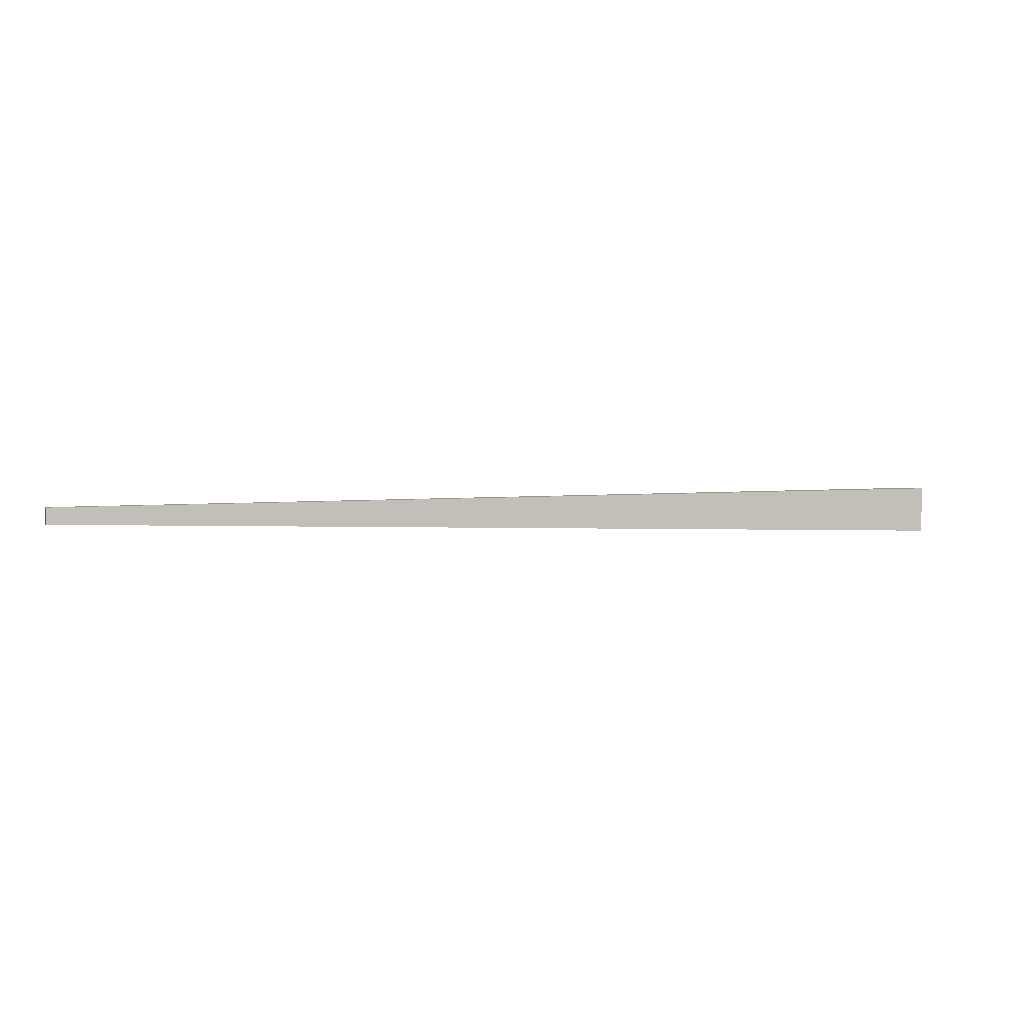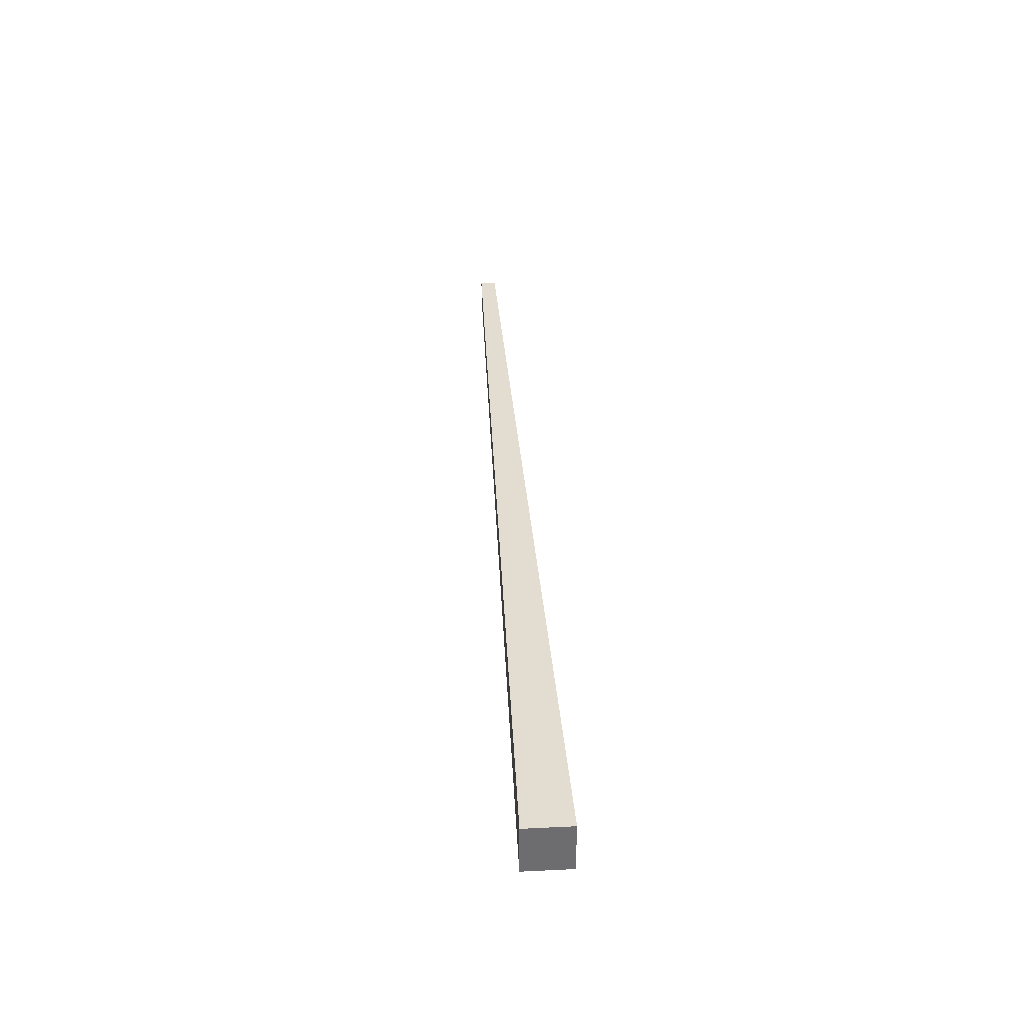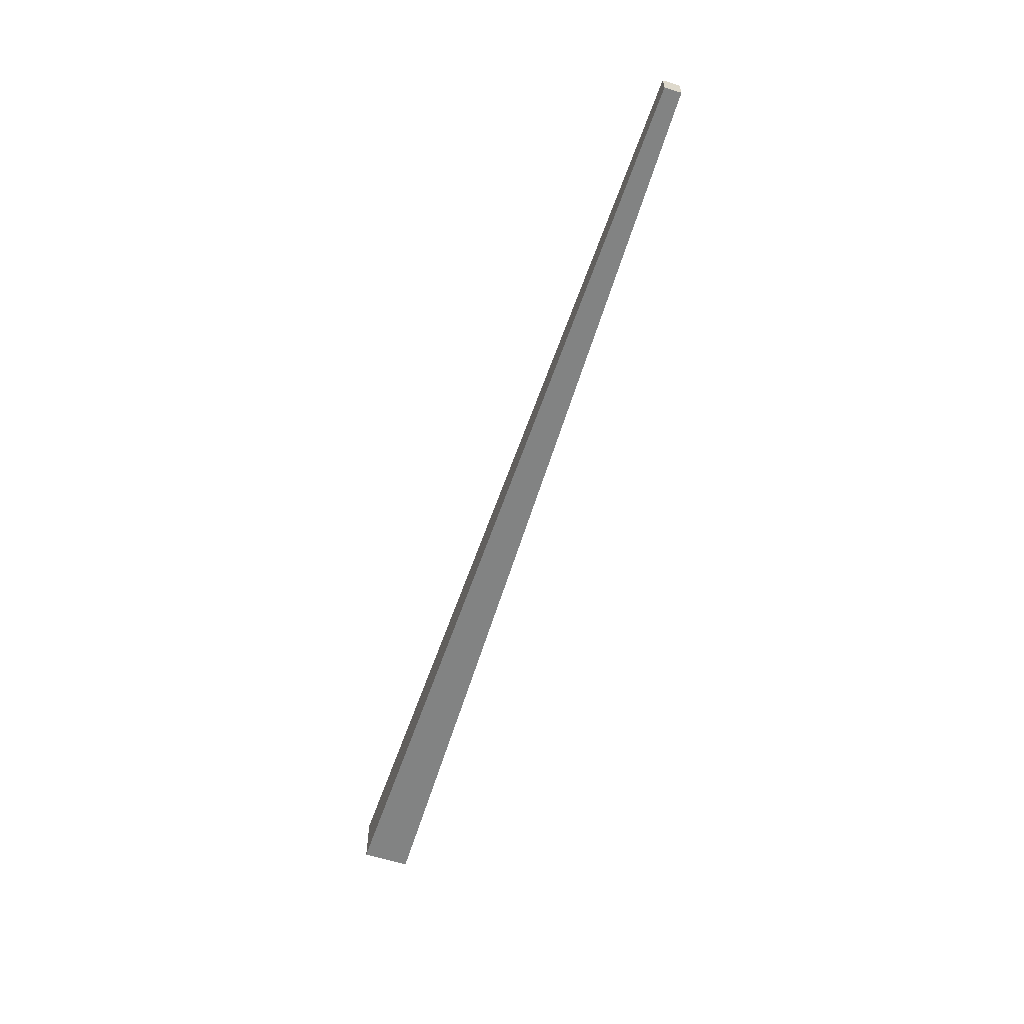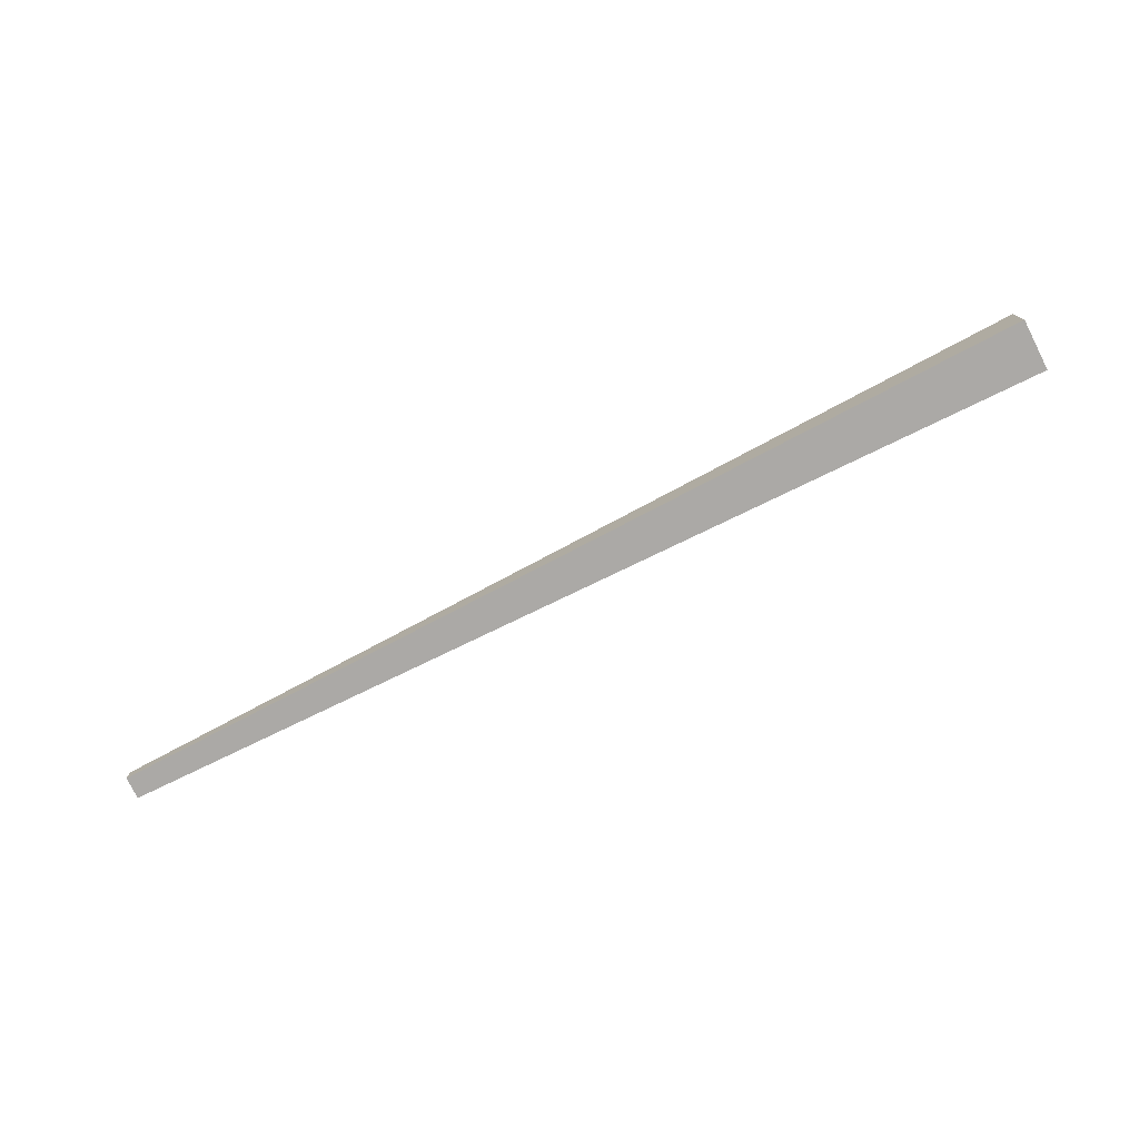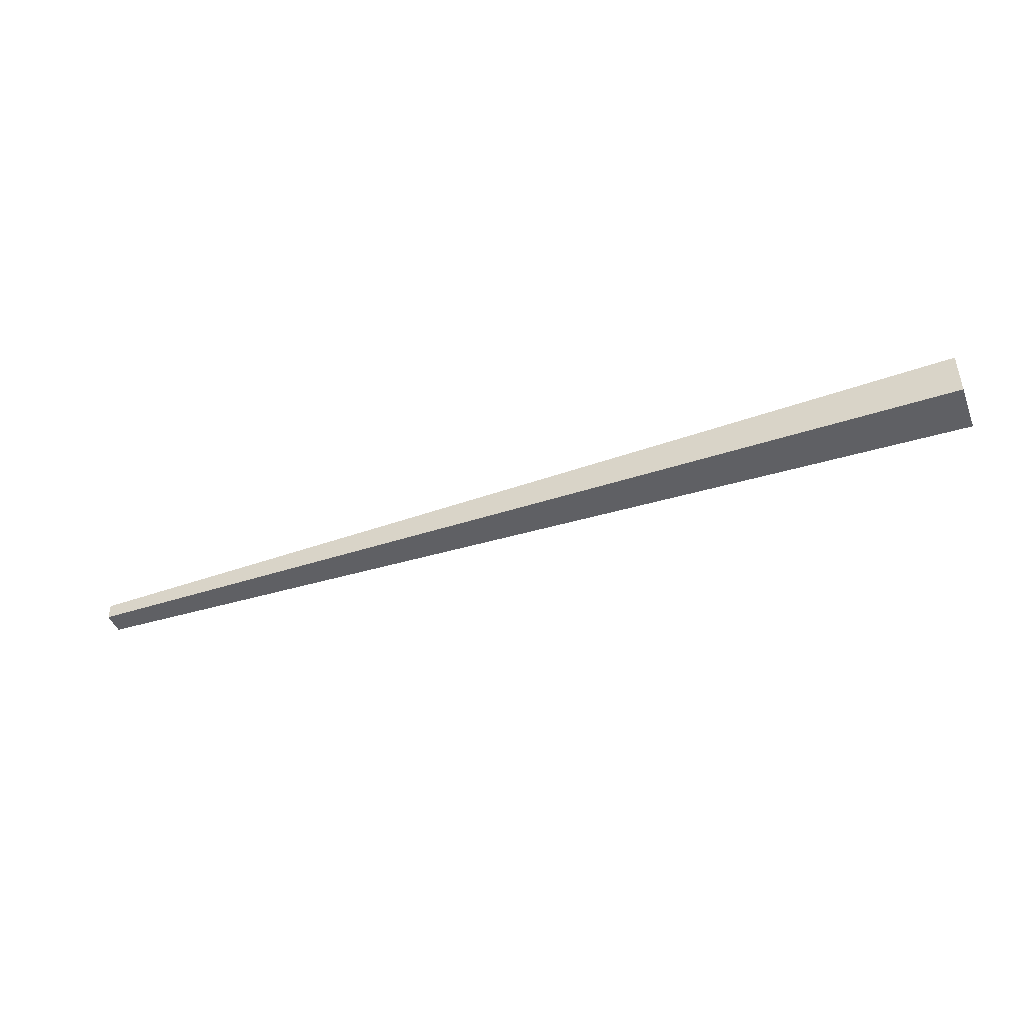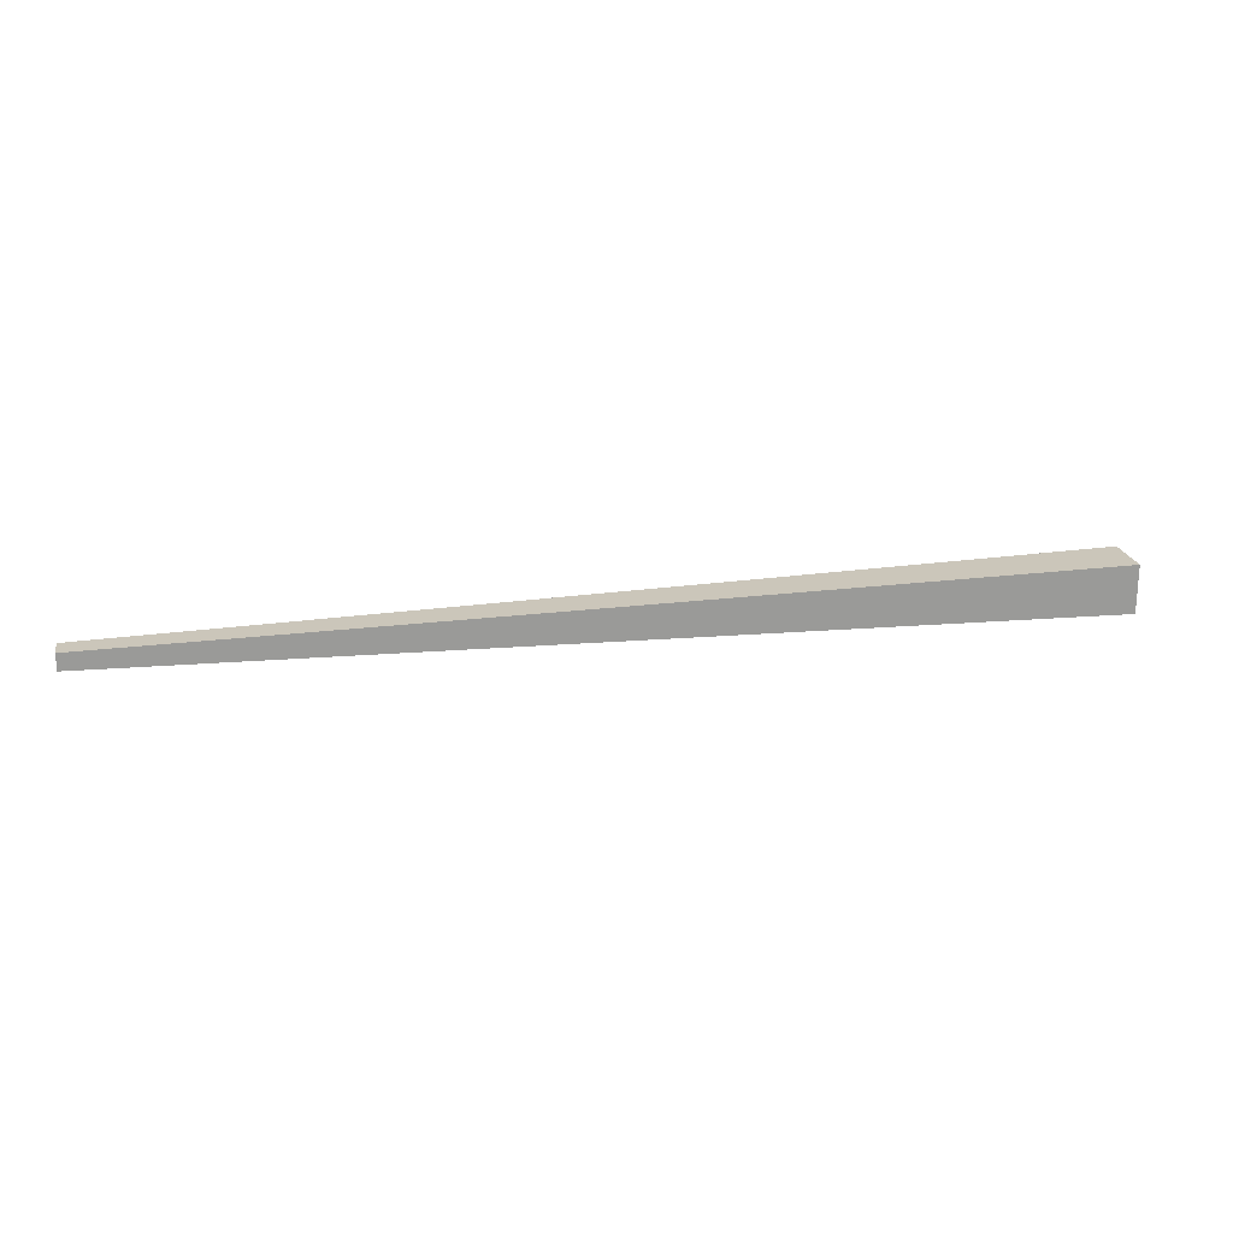
<metadata>
{"format":"obj","ext":"obj","renderer":"f3d","projection":"perspective","resolution":1024,"background":"white","views":[{"elev":1.3,"azim":161.9,"up":"+Z"},{"elev":36.2,"azim":-93.6,"up":"+Y"},{"elev":-60.1,"azim":72.0,"up":"+Y"},{"elev":-76.2,"azim":-153.0,"up":"+Z"},{"elev":-45.0,"azim":-159.4,"up":"+Z"},{"elev":21.1,"azim":168.7,"up":"+Z"}]}
</metadata>
<code>
g kriloL (2)
v 4.88 0.07527 -0.03722
v -0.1197 0 -0.1163
v -0.1197 0 0.1337
v 4.88 0.07527 0.04967
v 4.88 0.194 -0.03722
v 4.88 0.07527 -0.03722
v 4.88 0.07527 0.04967
v 4.88 0.194 0.04967
v 4.88 0.194 0.04967
v 4.88 0.07527 0.04967
v -0.1197 0 0.1337
v -0.1197 0.27 0.1337
v -0.1197 0.27 0.1337
v -0.1197 0 0.1337
v -0.1197 0 -0.1163
v -0.1197 0.27 -0.1163
v -0.1197 0.27 -0.1163
v -0.1197 0 -0.1163
v 4.88 0.07527 -0.03722
v 4.88 0.194 -0.03722
v 4.88 0.194 -0.03722
v 4.88 0.194 0.04967
v -0.1197 0.27 0.1337
v -0.1197 0.27 -0.1163
f -22 -23 -24
f -21 -22 -24
f -18 -19 -20
f -17 -18 -20
f -14 -15 -16
f -13 -14 -16
f -10 -11 -12
f -9 -10 -12
f -6 -7 -8
f -5 -6 -8
f -2 -3 -4
f -1 -2 -4

</code>
